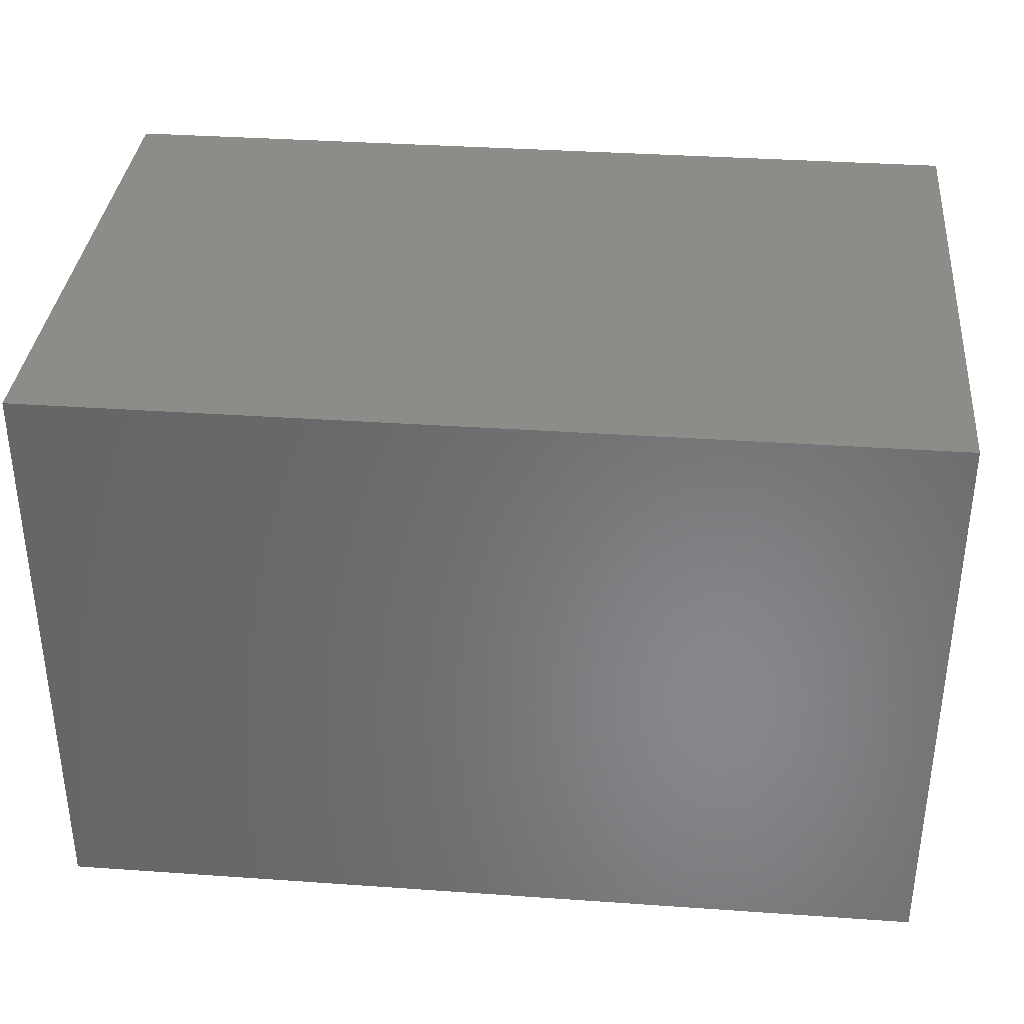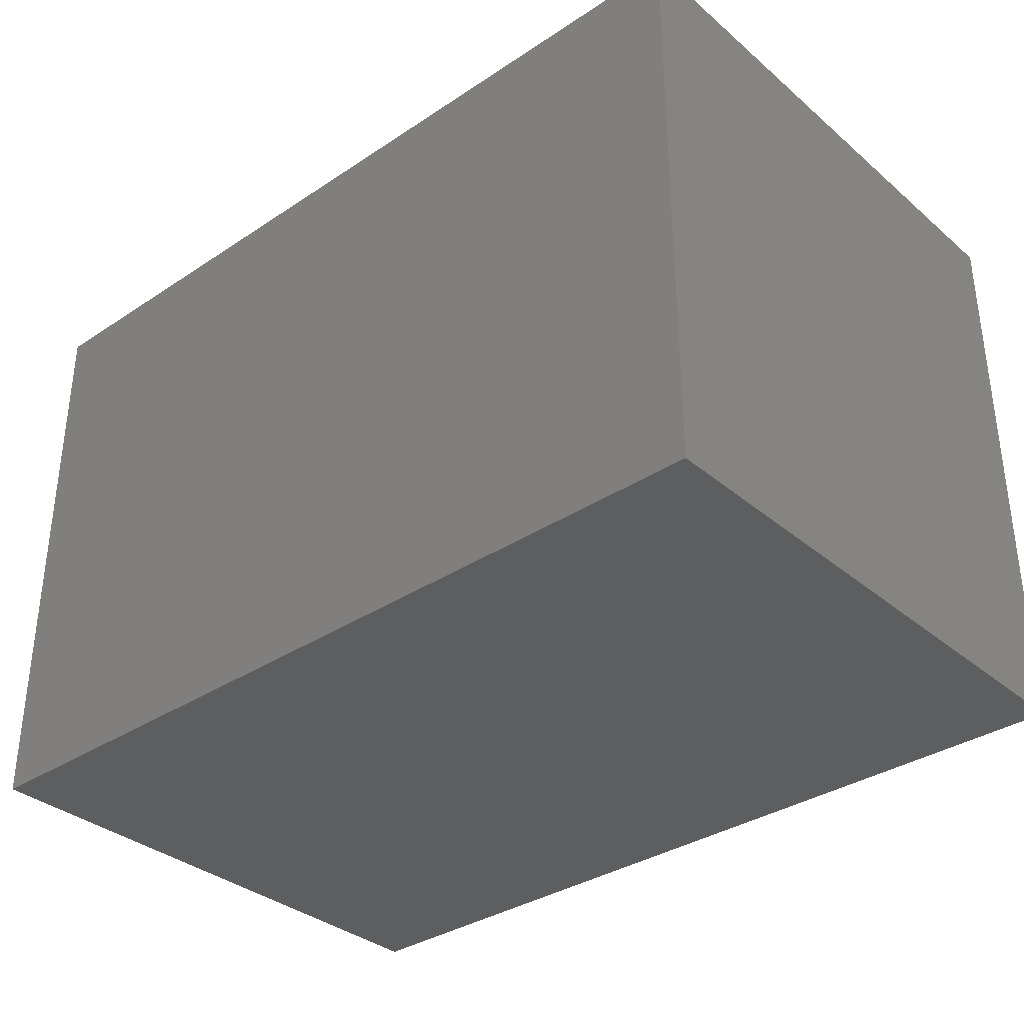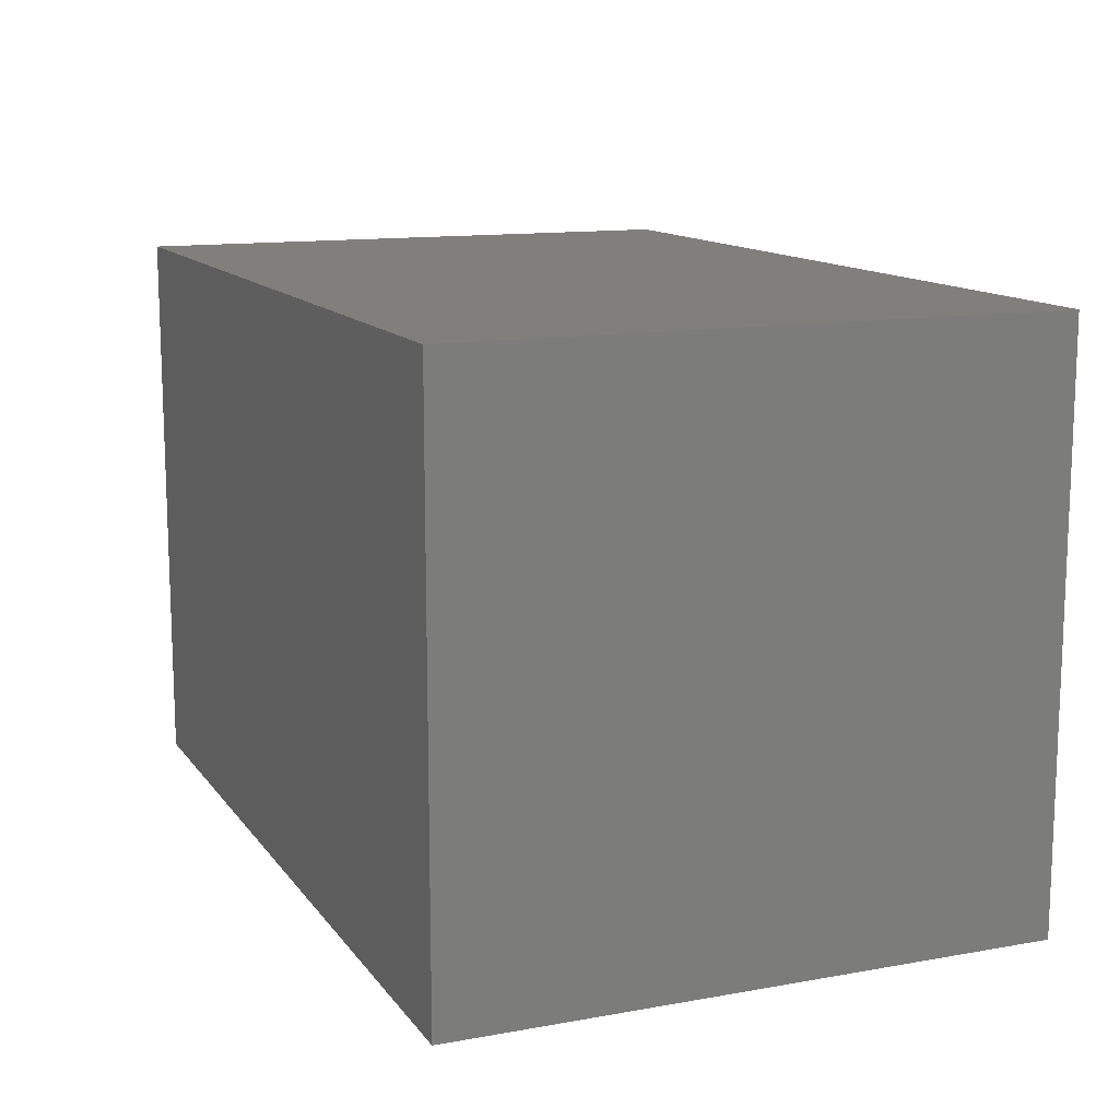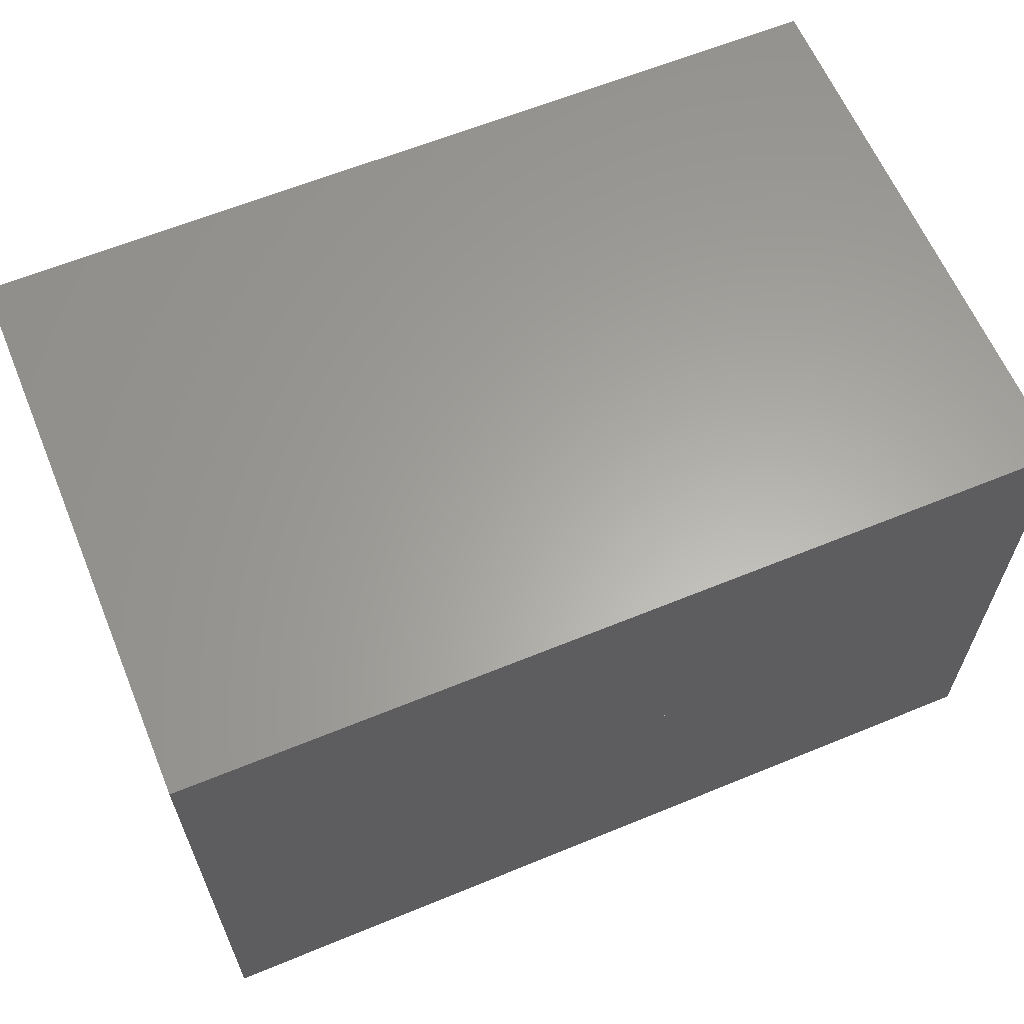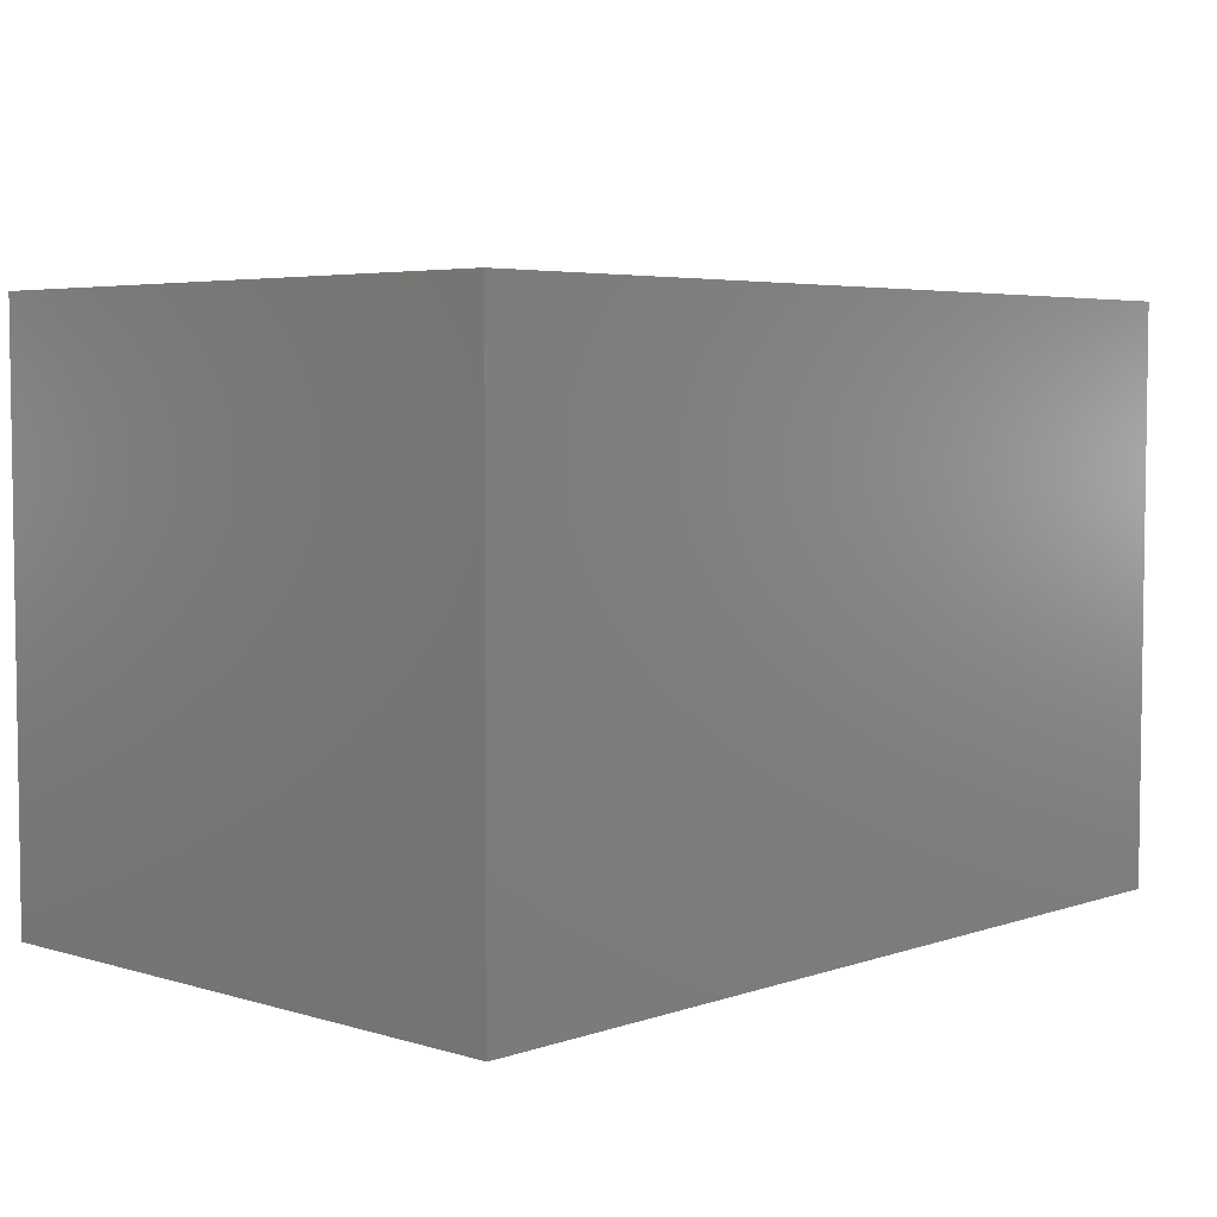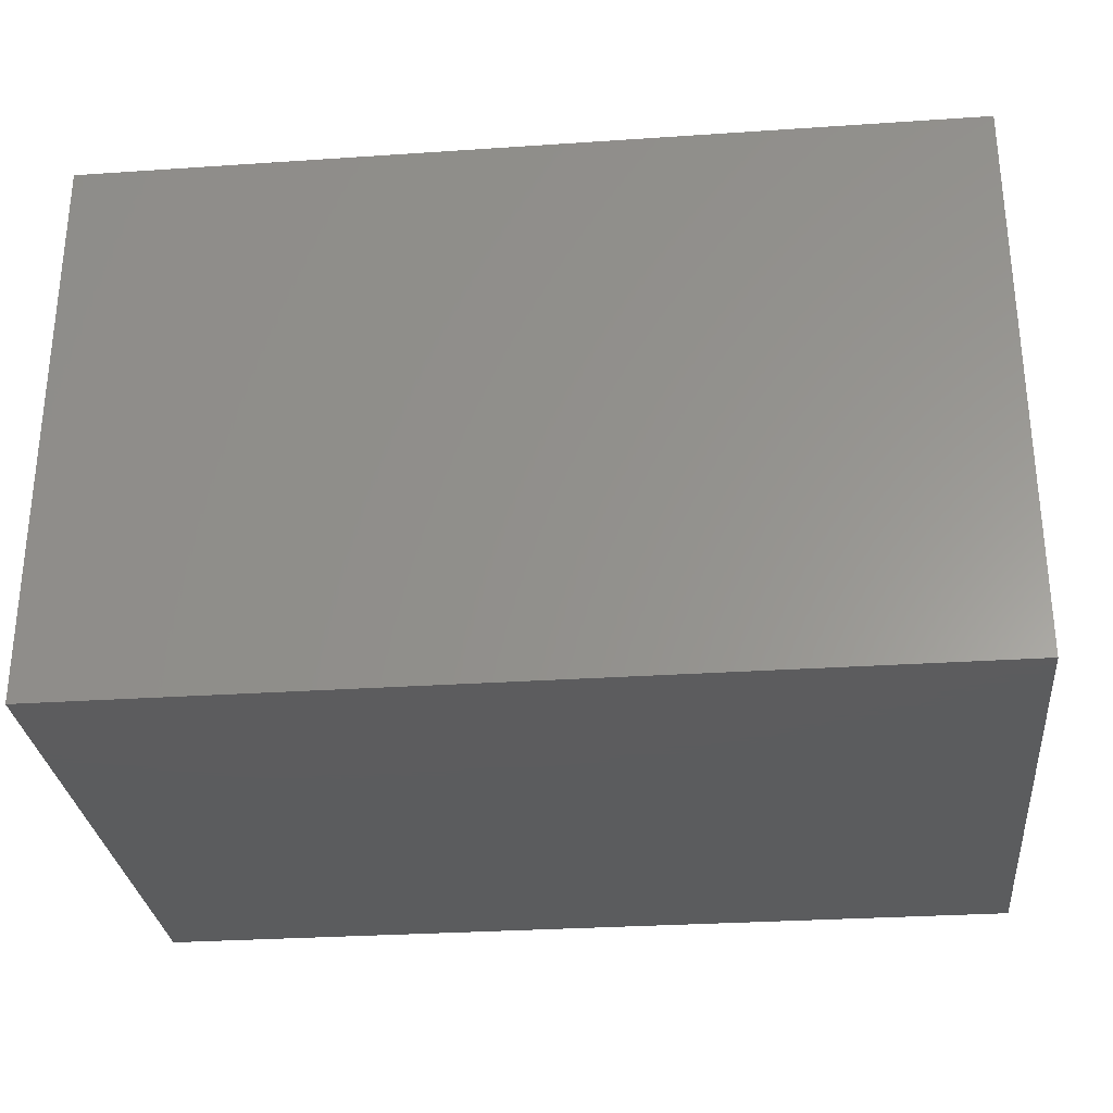
<metadata>
{"format":"stl","ext":"stl","renderer":"f3d","projection":"perspective","resolution":1024,"background":"white","views":[{"elev":35.4,"azim":5.3,"up":"+Z"},{"elev":-34.5,"azim":-138.4,"up":"+Z"},{"elev":12.8,"azim":-112.5,"up":"+Y"},{"elev":62.3,"azim":-22.6,"up":"+Z"},{"elev":4.8,"azim":-46.8,"up":"+Y"},{"elev":-29.4,"azim":-174.3,"up":"+Y"}]}
</metadata>
<code>
# stl→obj: 102 verts, 108 faces
v 0.225 0.1757 -0.15
v -0.225 -0.1143 -0.15
v -0.225 0.1757 -0.15
v 0.225 -0.1143 -0.15
v -0.01533 -0.1143 0.0222
v -0.225 -0.1143 0.15
v -0.02019 -0.1143 0.01789
v -0.02389 -0.1143 0.01254
v -0.009567 -0.1143 0.02523
v -0.0262 -0.1143 0.006457
v -0.003252 -0.1143 0.02678
v -0.02698 -0.1143 0
v -0.0262 -0.1143 -0.006457
v -0.02389 -0.1143 -0.01254
v -0.02019 -0.1143 -0.01789
v -0.01533 -0.1143 -0.0222
v -0.009567 -0.1143 -0.02523
v -0.003252 -0.1143 -0.02678
v 0.225 -0.1143 0.15
v 0.003252 -0.1143 0.02678
v 0.009567 -0.1143 0.02523
v 0.01533 -0.1143 0.0222
v 0.02019 -0.1143 0.01789
v 0.02389 -0.1143 0.01254
v 0.0262 -0.1143 0.006457
v 0.02698 -0.1143 4.763e-18
v 0.0262 -0.1143 -0.006457
v 0.02389 -0.1143 -0.01254
v 0.02019 -0.1143 -0.01789
v 0.01533 -0.1143 -0.0222
v 0.009567 -0.1143 -0.02523
v 0.003252 -0.1143 -0.02678
v -0.01864 -0.1143 0.0195
v 0.02687 -0.1143 -0.002418
v 0.02655 -0.1143 -0.004817
v 0.02601 -0.1143 -0.007177
v 0.02526 -0.1143 -0.00948
v 0.02431 -0.1143 -0.01171
v 0.02316 -0.1143 -0.01384
v 0.02183 -0.1143 -0.01586
v 0.02032 -0.1143 -0.01775
v 0.01864 -0.1143 -0.0195
v 0.01682 -0.1143 -0.02109
v 0.01486 -0.1143 -0.02252
v 0.01278 -0.1143 -0.02376
v 0.0106 -0.1143 -0.02481
v 0.008337 -0.1143 -0.02566
v 0.006003 -0.1143 -0.0263
v 0.003622 -0.1143 -0.02674
v 0.00121 -0.1143 -0.02695
v -0.00121 -0.1143 -0.02695
v -0.003622 -0.1143 -0.02674
v -0.006003 -0.1143 -0.0263
v -0.008337 -0.1143 -0.02566
v -0.0106 -0.1143 -0.02481
v -0.01278 -0.1143 -0.02376
v -0.01486 -0.1143 -0.02252
v -0.01682 -0.1143 -0.02109
v -0.01864 -0.1143 -0.0195
v -0.02032 -0.1143 -0.01775
v -0.02183 -0.1143 -0.01586
v -0.02316 -0.1143 -0.01384
v -0.02431 -0.1143 -0.01171
v -0.02526 -0.1143 -0.00948
v -0.02601 -0.1143 -0.007177
v -0.02655 -0.1143 -0.004817
v -0.02687 -0.1143 -0.002418
v -0.02687 -0.1143 0.002418
v -0.02655 -0.1143 0.004817
v -0.02601 -0.1143 0.007177
v -0.02526 -0.1143 0.00948
v -0.02431 -0.1143 0.01171
v -0.02316 -0.1143 0.01384
v -0.02183 -0.1143 0.01586
v -0.02032 -0.1143 0.01775
v -0.01486 -0.1143 0.02252
v -0.01682 -0.1143 0.02109
v -0.01278 -0.1143 0.02376
v -0.0106 -0.1143 0.02481
v -0.008337 -0.1143 0.02566
v -0.006003 -0.1143 0.0263
v -0.003622 -0.1143 0.02674
v -0.00121 -0.1143 0.02695
v 0.00121 -0.1143 0.02695
v 0.003622 -0.1143 0.02674
v 0.006003 -0.1143 0.0263
v 0.008337 -0.1143 0.02566
v 0.0106 -0.1143 0.02481
v 0.01278 -0.1143 0.02376
v 0.01486 -0.1143 0.02252
v 0.01682 -0.1143 0.02109
v 0.01864 -0.1143 0.0195
v 0.02032 -0.1143 0.01775
v 0.02183 -0.1143 0.01586
v 0.02316 -0.1143 0.01384
v 0.02431 -0.1143 0.01171
v 0.02526 -0.1143 0.00948
v 0.02601 -0.1143 0.007177
v 0.02655 -0.1143 0.004817
v 0.02687 -0.1143 0.002418
v 0.225 0.1757 0.15
v -0.225 0.1757 0.15
f 1 2 3
f 1 4 2
f 5 6 7
f 8 7 6
f 9 6 5
f 10 8 6
f 11 6 9
f 12 6 2
f 12 10 6
f 13 12 2
f 14 13 2
f 15 14 2
f 16 15 2
f 17 16 2
f 18 17 2
f 19 11 20
f 19 20 21
f 19 21 22
f 19 22 23
f 19 23 24
f 19 24 25
f 19 25 26
f 19 6 11
f 4 26 27
f 4 27 28
f 4 28 29
f 4 29 30
f 4 30 31
f 4 31 32
f 4 32 18
f 4 19 26
f 4 18 2
f 33 34 26
f 33 35 34
f 33 36 35
f 33 37 36
f 33 38 37
f 33 39 38
f 33 40 39
f 33 41 40
f 33 42 41
f 33 43 42
f 33 44 43
f 33 45 44
f 33 46 45
f 33 47 46
f 33 48 47
f 33 49 48
f 33 50 49
f 33 51 50
f 33 52 51
f 33 53 52
f 33 54 53
f 33 55 54
f 33 56 55
f 33 57 56
f 33 58 57
f 33 59 58
f 33 60 59
f 33 61 60
f 33 62 61
f 33 63 62
f 33 64 63
f 33 65 64
f 33 66 65
f 33 67 66
f 33 12 67
f 33 68 12
f 33 69 68
f 33 70 69
f 33 71 70
f 33 72 71
f 33 73 72
f 33 74 73
f 33 75 74
f 33 76 77
f 33 78 76
f 33 79 78
f 33 80 79
f 33 81 80
f 33 82 81
f 33 83 82
f 33 84 83
f 33 85 84
f 33 86 85
f 33 87 86
f 33 88 87
f 33 89 88
f 33 90 89
f 33 91 90
f 33 92 91
f 33 93 92
f 33 94 93
f 33 95 94
f 33 96 95
f 33 97 96
f 33 98 97
f 33 99 98
f 33 100 99
f 33 26 100
f 101 102 6
f 101 6 19
f 6 102 3
f 6 3 2
f 1 101 19
f 1 19 4
f 102 101 1
f 102 1 3

</code>
